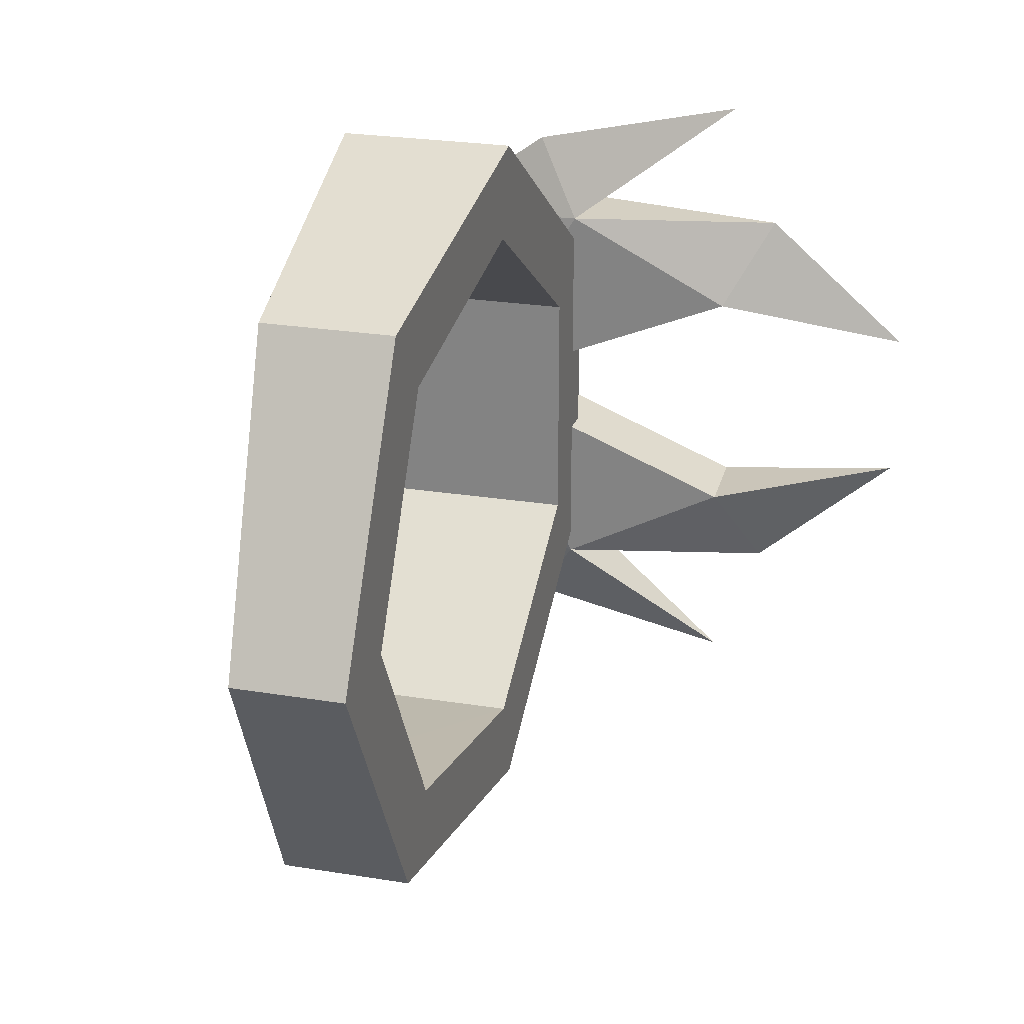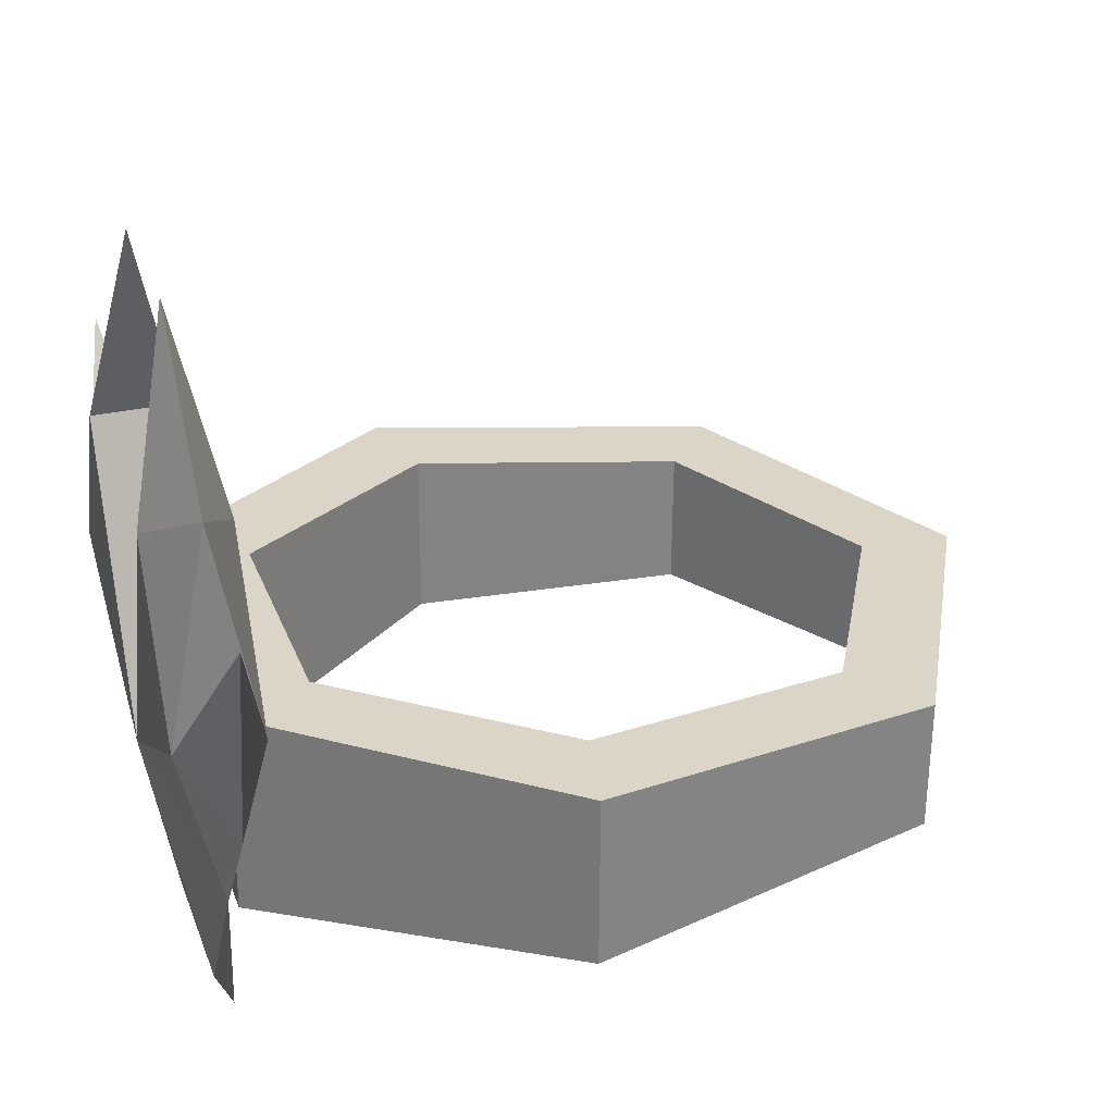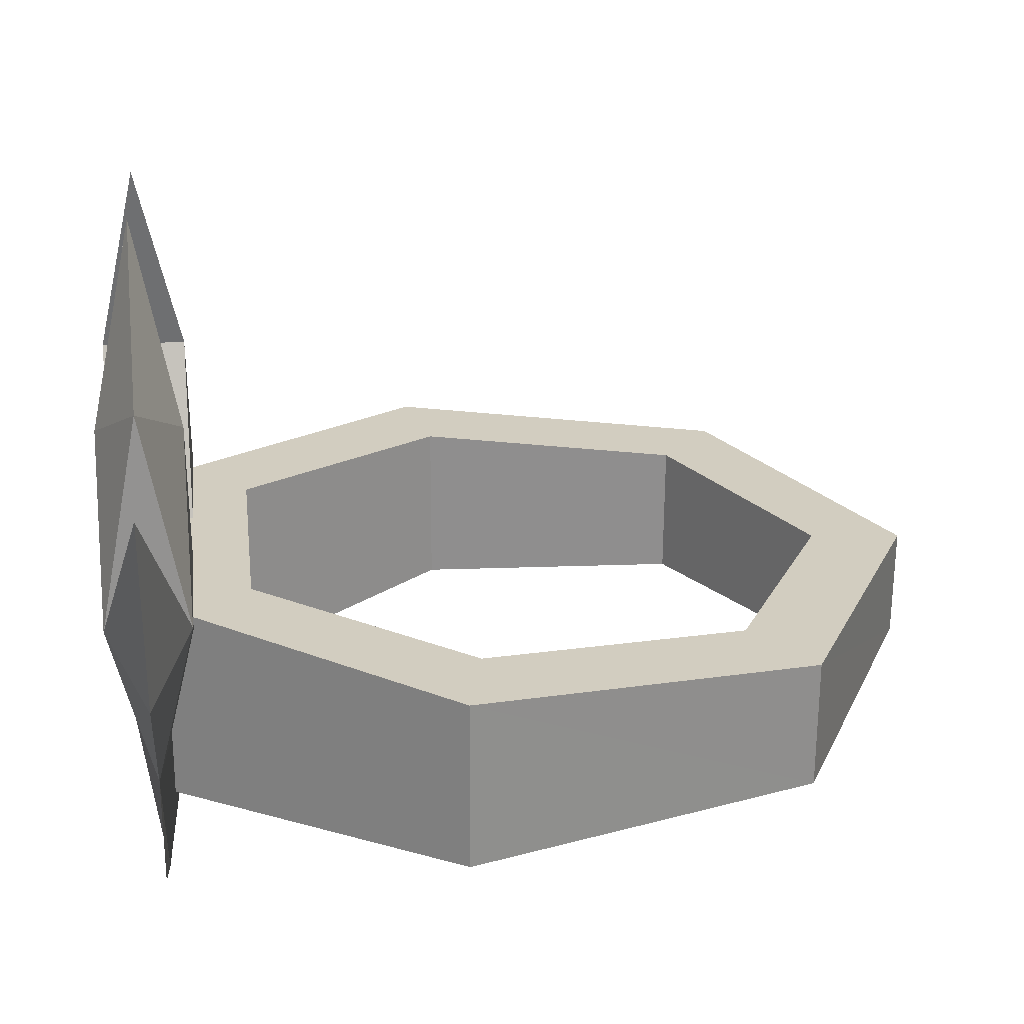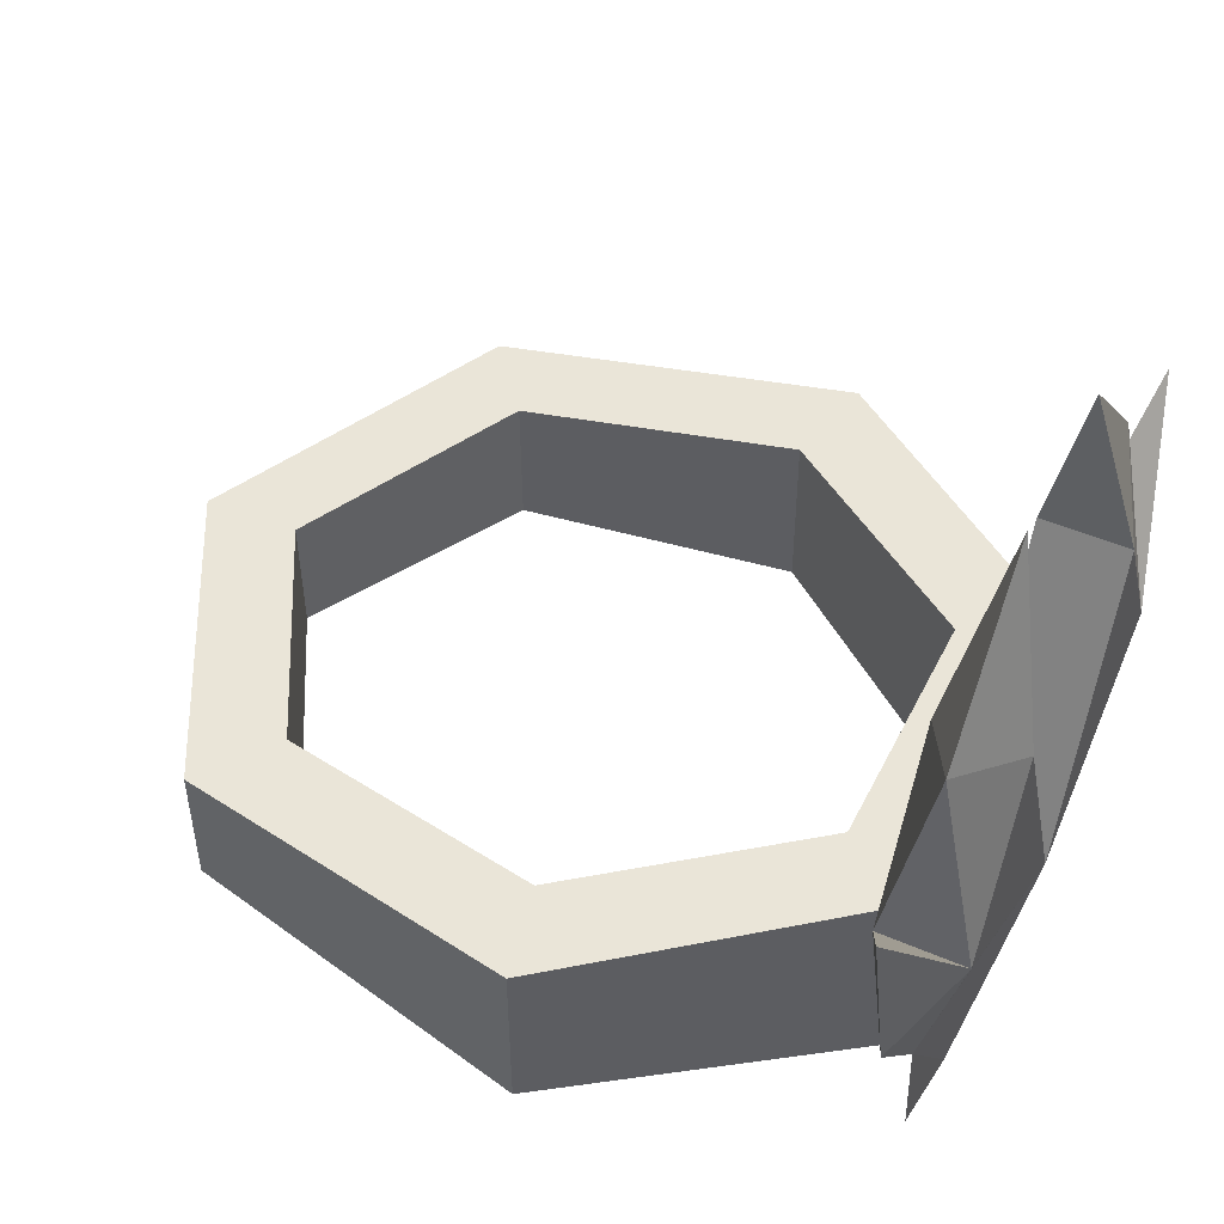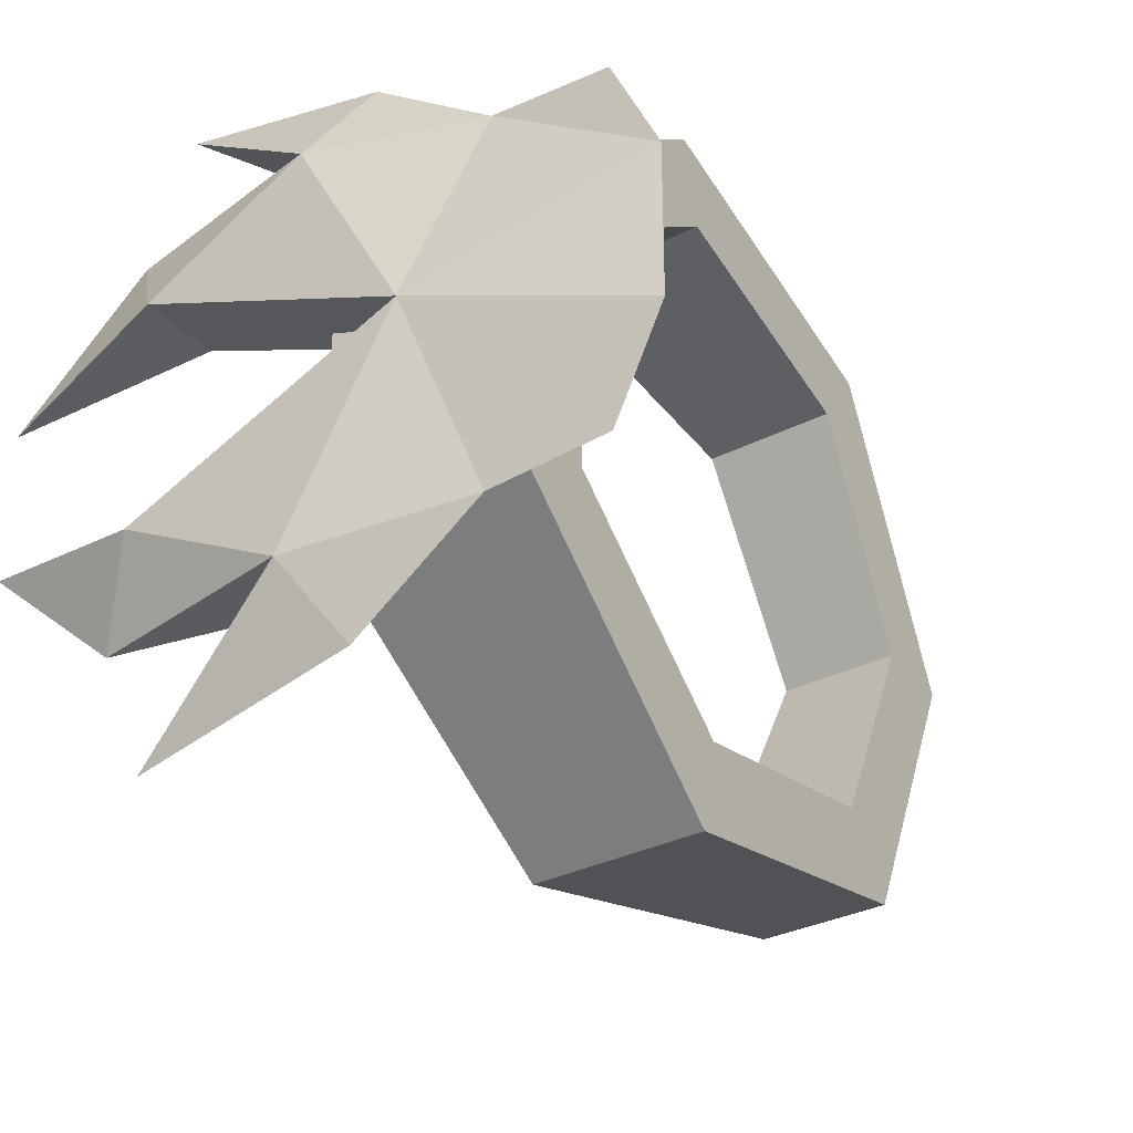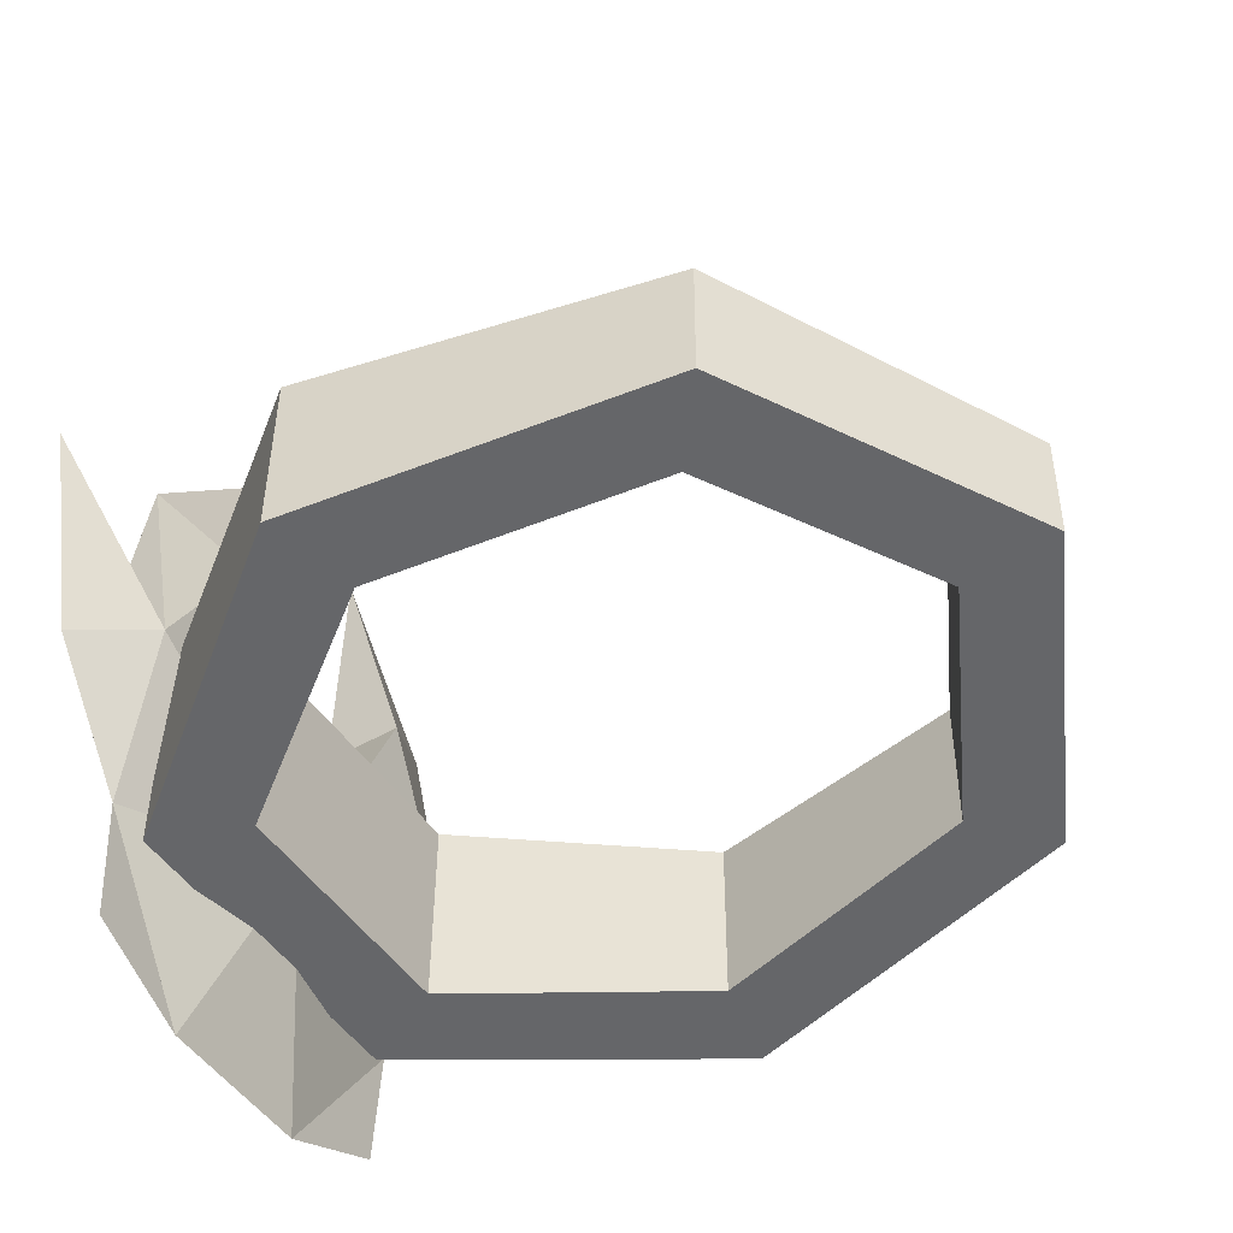
<metadata>
{"format":"obj","ext":"obj","renderer":"f3d","projection":"perspective","resolution":1024,"background":"white","views":[{"elev":26.0,"azim":104.0,"up":"+Z"},{"elev":29.5,"azim":-18.3,"up":"+Y"},{"elev":24.3,"azim":-6.8,"up":"+Y"},{"elev":48.9,"azim":-154.4,"up":"+Y"},{"elev":-32.2,"azim":-54.7,"up":"+Z"},{"elev":-49.3,"azim":33.0,"up":"+Y"}]}
</metadata>
<code>
o ITMI_RING_03
v -0.038 -0.0191 -0.0182
v -0.038 0.047 0.007777
v -0.038 -0.0191 0.0182
v -0.02814 0.01013 0.0122
v 0.04055 0.006525 0
v 0.01935 -0.006035 0.02199
v -0.038 0.047 -0.007777
v -0.038 0.02744 -0.03329
v -0.038 0.02744 0.03329
v -0.0338 -0.000949 -3e-06
v -0.02814 0.01013 -0.0122
v -0.0366 -0.009947 0.01627
v 0.02527 0.007326 -0.02932
v -0.0366 -0.009947 -0.01627
v -0.0422 0.01048 -0.02067
v -0.0338 0.01048 0.02067
v -0.038 0.03235 -0.02058
v -0.038 0.03235 0.02058
v 0.01935 -0.006035 -0.02199
v 0.03108 -0.005214 0
v -0.009047 0.009125 0.03656
v -0.038 -0.007078 -0.01904
v -0.038 -0.007078 0.01904
v -0.038 -0.024 -0.0077
v -0.038 -0.024 0.0077
v -0.009047 0.009125 -0.03656
v -0.009109 -0.008025 0.03656
v -0.009109 -0.008025 -0.03656
v 0.01944 0.007632 0.02199
v -0.03657 0.01057 -0.01627
v -0.03657 0.01057 0.01627
v 0.01944 0.007632 -0.02199
v 0.03119 0.007016 0
v -0.02818 -0.009358 0.0122
v -0.02818 -0.009358 -0.0122
v 0.02527 0.007326 0.02932
v 0.02518 -0.005627 0.02932
v 0.02518 -0.005627 -0.02932
v 0.04043 -0.00456 0
v -0.0422 -0.000949 -3e-06
v -0.007027 -0.007879 0.02742
v -0.007027 -0.007879 -0.02742
v -0.006963 0.009015 -0.02742
v -0.006963 0.009015 0.02742
v -0.0422 0.01048 0.02067
v -0.0338 0.01048 -0.02067
v -0.0422 0.02743 0.01179
v -0.0338 0.02743 0.01179
v -0.0422 0.02743 -0.01179
v -0.0338 0.02743 -0.01179
v -0.038 0.00569 0.02842
v -0.038 0.00569 -0.02842
f 16 23 10
f 45 40 23
f 10 46 50
f 50 49 40
f 40 47 48
f 48 16 10
f 24 10 25
f 10 22 46
f 22 40 15
f 24 25 40
f 12 30 14
f 52 15 8
f 46 52 8
f 9 51 16
f 9 45 51
f 50 46 17
f 17 49 7
f 18 16 48
f 2 47 18
f 40 22 24
f 24 22 10
f 25 23 40
f 10 23 25
f 24 22 1
f 1 22 24
f 3 23 25
f 25 23 3
f 48 10 40
f 40 10 50
f 45 16 18
f 16 45 9
f 17 46 15
f 8 15 46
f 47 45 18
f 40 45 47
f 2 18 48
f 48 47 2
f 17 15 49
f 49 15 40
f 50 17 7
f 7 49 50
f 45 23 51
f 16 51 23
f 52 22 15
f 22 52 46
f 37 36 21
f 36 29 44
f 12 31 30
f 6 27 41
f 41 44 29
f 35 4 34
f 14 30 26
f 19 43 42
f 35 11 4
f 20 32 19
f 19 32 43
f 28 13 38
f 38 13 5
f 6 33 20
f 20 33 32
f 39 36 37
f 38 5 39
f 44 21 36
f 27 31 12
f 28 26 13
f 13 26 43
f 37 21 27
f 27 21 31
f 42 28 38
f 14 26 28
f 41 29 6
f 6 29 33
f 11 26 30
f 11 30 31
f 4 11 31
f 4 31 21
f 13 43 32
f 13 32 33
f 5 13 33
f 5 33 29
f 12 35 34
f 12 41 27
f 35 14 28
f 12 14 35
f 39 5 36
f 36 5 29
f 6 37 27
f 20 37 6
f 19 38 39
f 42 38 19
f 20 39 37
f 19 39 20
f 12 34 41
f 34 44 41
f 35 28 42
f 42 11 35
f 42 43 11
f 11 43 26
f 34 4 44
f 44 4 21

</code>
